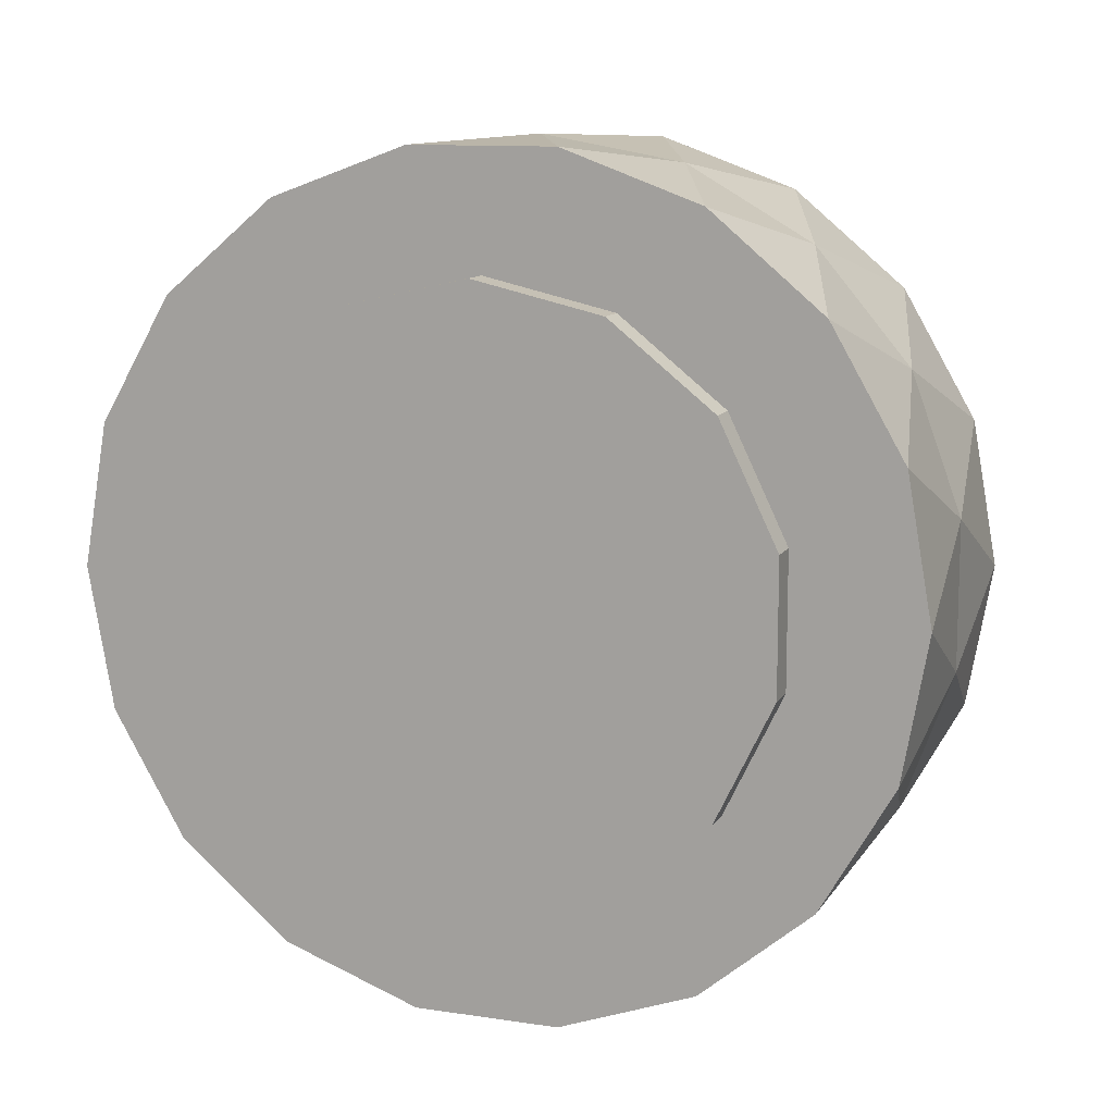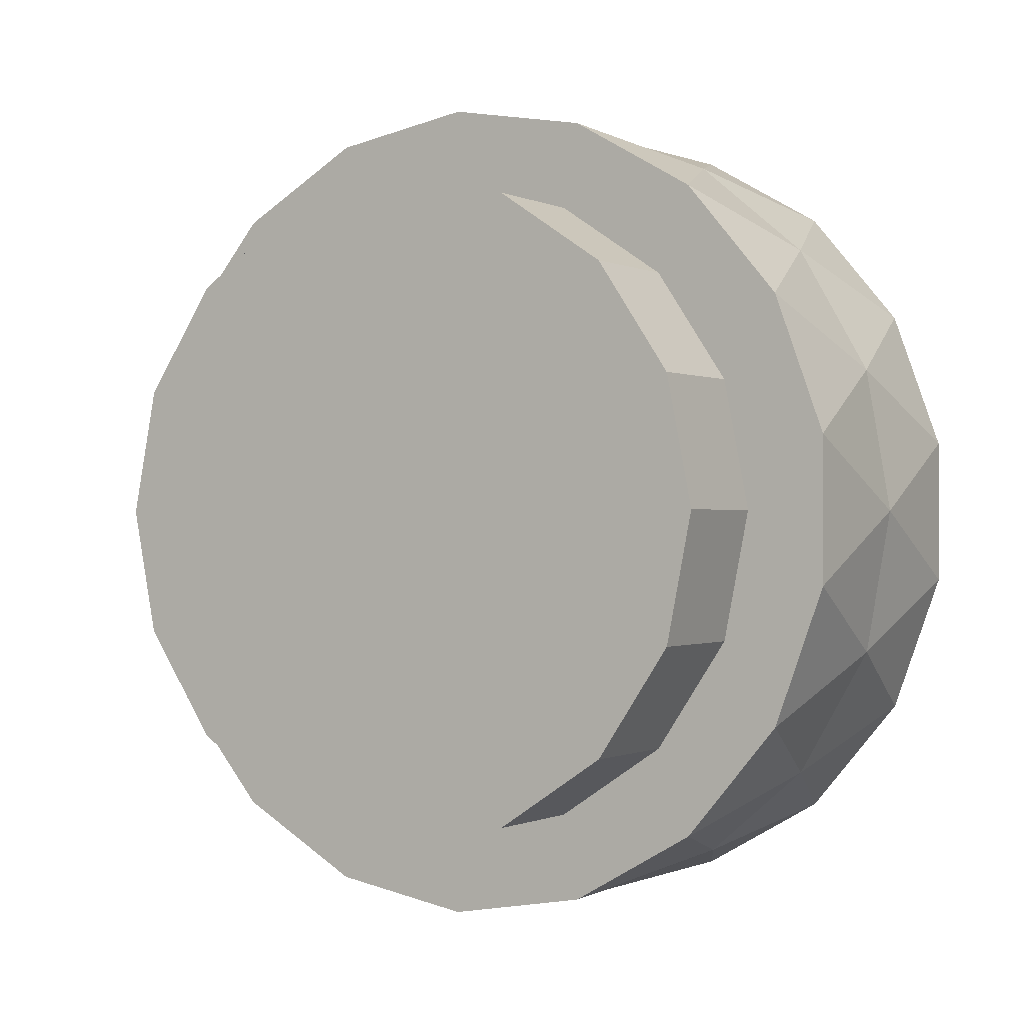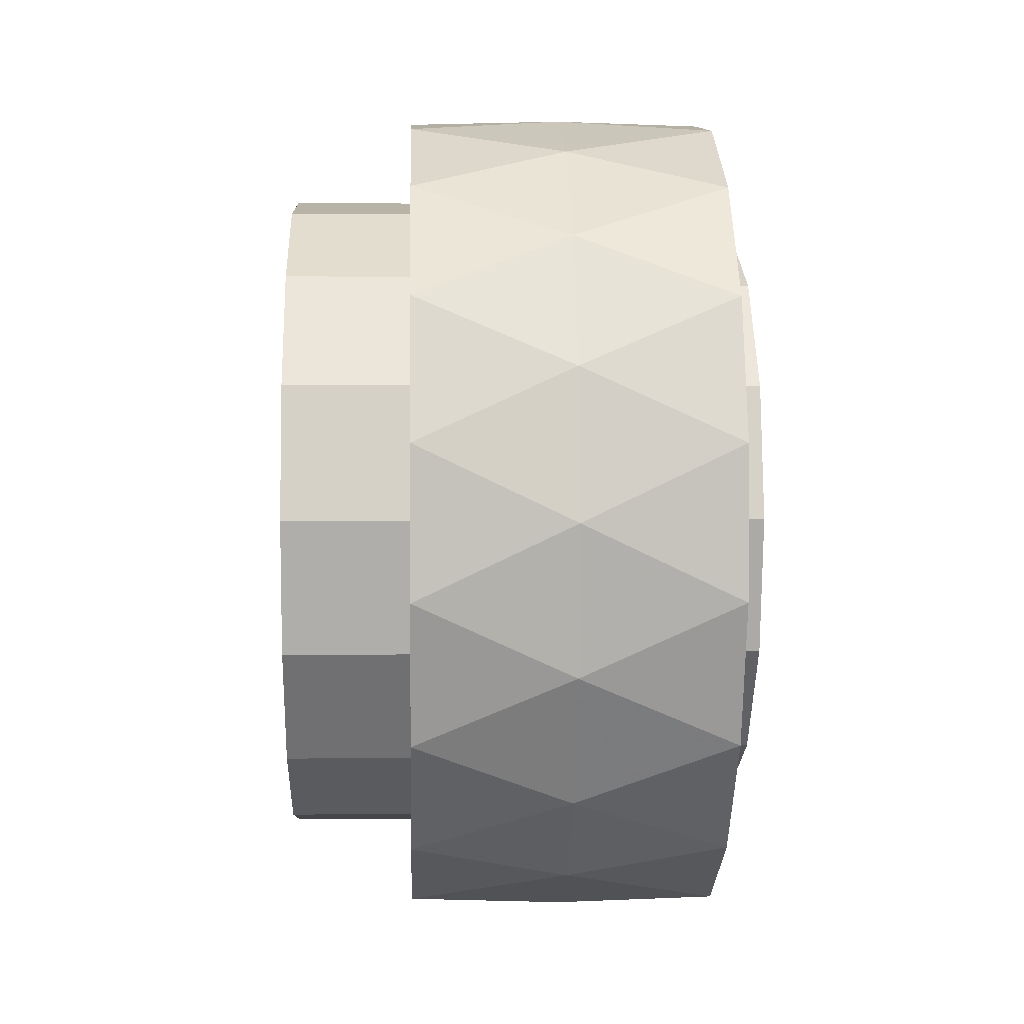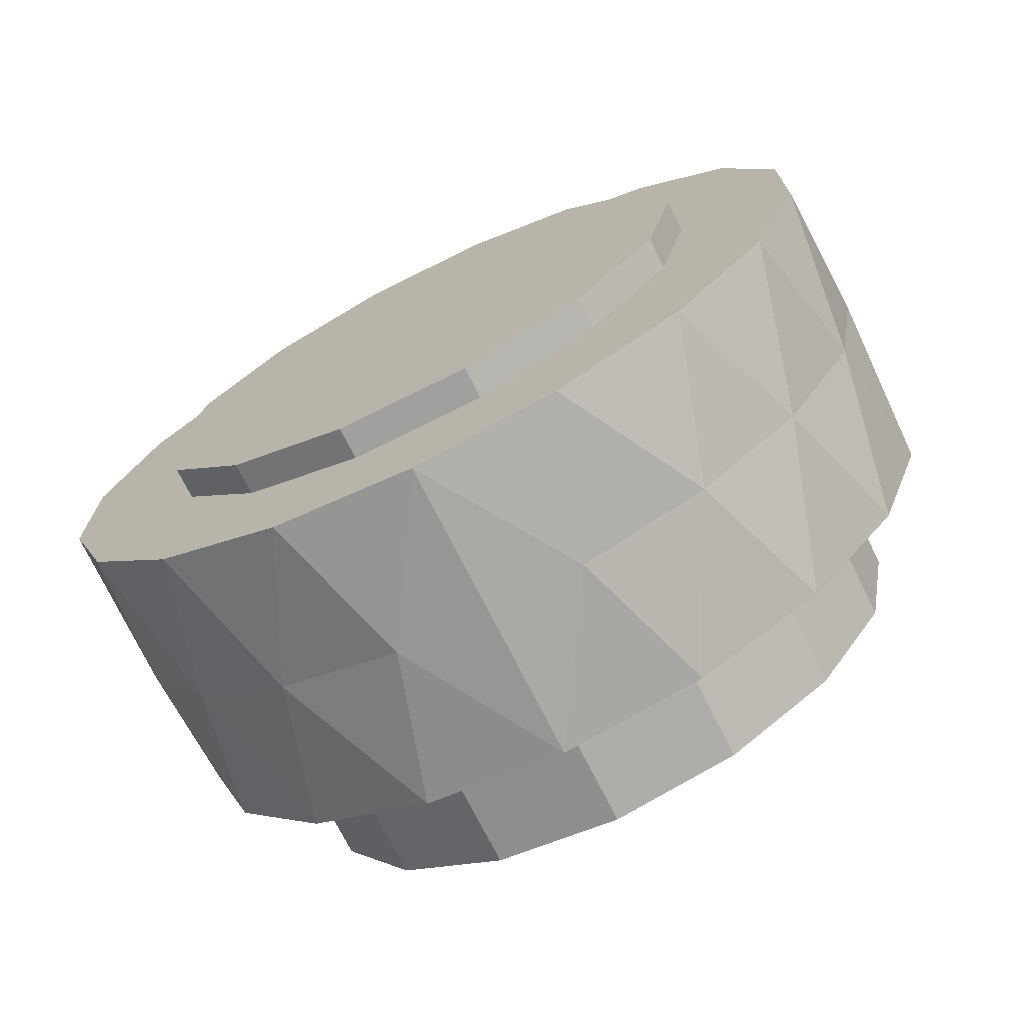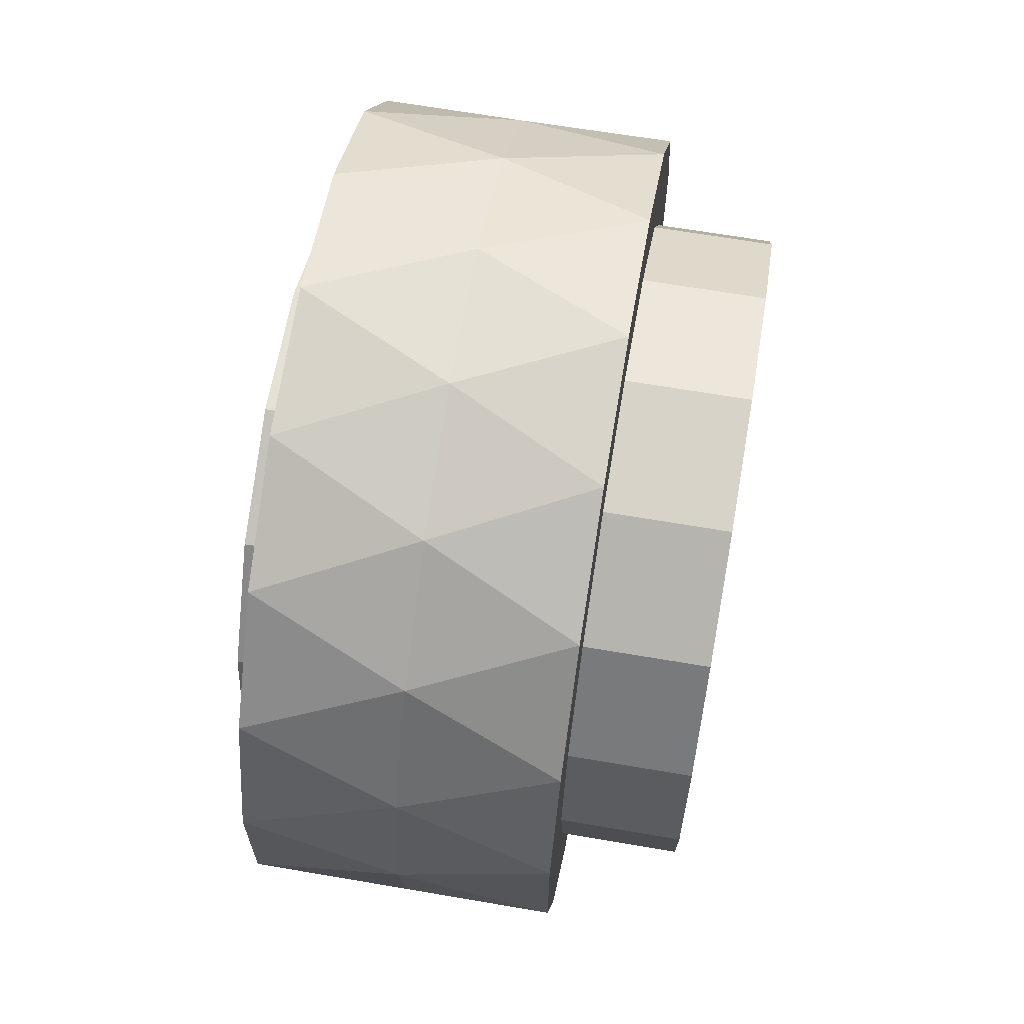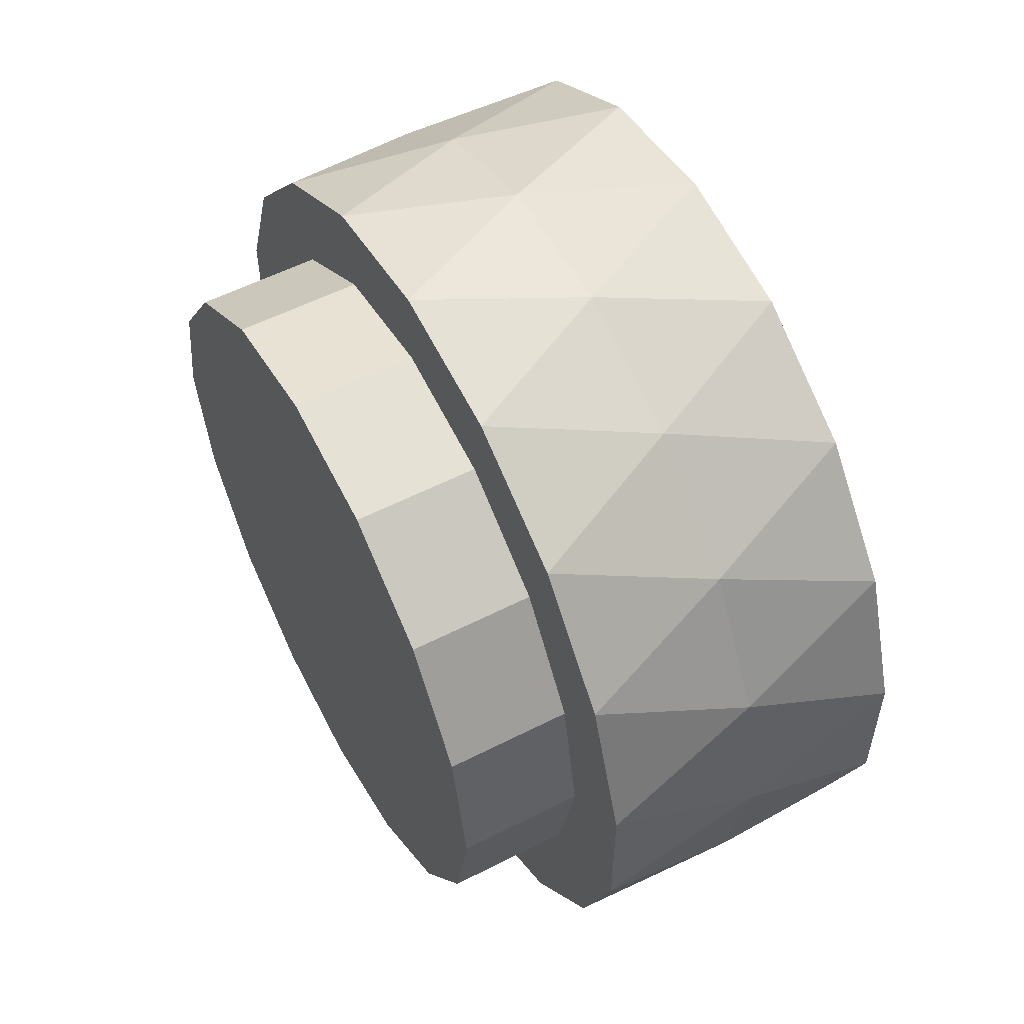
<metadata>
{"format":"obj","ext":"obj","renderer":"f3d","projection":"perspective","resolution":1024,"background":"white","views":[{"elev":11.5,"azim":110.0,"up":"+Z"},{"elev":-0.4,"azim":-58.7,"up":"+Y"},{"elev":1.4,"azim":-2.3,"up":"+Y"},{"elev":-71.9,"azim":116.5,"up":"+Y"},{"elev":64.9,"azim":-170.2,"up":"+Y"},{"elev":55.4,"azim":-28.3,"up":"+Y"}]}
</metadata>
<code>
v 0.032 0 -0.028
v 0.032 -0 0.028
v 0.029 -0 0.028
v 0.029 0 -0.028
v 0 0.0395 0
v 0 -0.0395 -0
v 0 0.0315 0
v 0 -0.0315 0
v 0.029 0.0395 0
v 0.029 -0.0395 -0
v -0.0115 0.0315 0
v -0.0115 -0.0315 0
v 0.032 0.01215 -0.02523
v 0.032 0.02189 -0.01746
v 0.032 0.0273 -0.006231
v 0.032 0.0273 0.006231
v 0.032 0.02189 0.01746
v 0.032 0.01215 0.02523
v 0.032 -0.01215 0.02523
v 0.032 -0.02189 0.01746
v 0.032 -0.0273 0.006231
v 0.032 -0.0273 -0.006231
v 0.032 -0.02189 -0.01746
v 0.032 -0.01215 -0.02523
v 0.029 -0.01215 -0.02523
v 0.029 -0.02189 -0.01746
v 0.029 -0.0273 -0.006231
v 0.029 -0.0273 0.006231
v 0.029 -0.02189 0.01746
v 0.029 -0.01215 0.02523
v 0.029 0.01215 0.02523
v 0.029 0.02189 0.01746
v 0.029 0.0273 0.006231
v 0.029 0.0273 -0.006231
v 0.029 0.02189 -0.01746
v 0.029 0.01215 -0.02523
v 0 0.03712 0.01351
v 0 0.03026 0.02539
v 0 0.01975 0.03421
v 0 0.006859 0.0389
v 0 -0.006859 0.0389
v 0 -0.01975 0.03421
v 0 -0.03026 0.02539
v 0 -0.03712 0.01351
v 0 -0.03712 -0.01351
v 0 -0.03026 -0.02539
v 0 -0.01975 -0.03421
v 0 -0.006859 -0.0389
v 0 0.006859 -0.0389
v 0 0.01975 -0.03421
v 0 0.03026 -0.02539
v 0 0.03712 -0.01351
v 0 0.0291 0.01205
v 0 0.02227 0.02227
v 0 0.01205 0.0291
v 0 0 0.0315
v 0 -0.01205 0.0291
v 0 -0.02227 0.02227
v 0 -0.0291 0.01205
v 0 -0.0291 -0.01205
v 0 -0.02227 -0.02227
v 0 -0.01205 -0.0291
v 0 -0 -0.0315
v 0 0.01205 -0.0291
v 0 0.02227 -0.02227
v 0 0.0291 -0.01205
v 0.029 0.03712 0.01351
v 0.029 0.03026 0.02539
v 0.029 0.01975 0.03421
v 0.029 0.006859 0.0389
v 0.029 -0.006859 0.0389
v 0.029 -0.01975 0.03421
v 0.029 -0.03026 0.02539
v 0.029 -0.03712 0.01351
v 0.029 -0.03712 -0.01351
v 0.029 -0.03026 -0.02539
v 0.029 -0.01975 -0.03421
v 0.029 -0.006859 -0.0389
v 0.029 0.006859 -0.0389
v 0.029 0.01975 -0.03421
v 0.029 0.03026 -0.02539
v 0.029 0.03712 -0.01351
v 0.01933 -0.0395 -0
v 0.009667 -0.0395 -0
v -0.0115 0.0291 -0.01205
v -0.0115 0.02227 -0.02227
v -0.0115 0.01205 -0.0291
v -0.0115 0 -0.0315
v -0.0115 -0.01205 -0.0291
v -0.0115 -0.02227 -0.02227
v -0.0115 -0.0291 -0.01205
v -0.0115 -0.0291 0.01205
v -0.0115 -0.02227 0.02227
v -0.0115 -0.01205 0.0291
v -0.0115 -0 0.0315
v -0.0115 0.01205 0.0291
v -0.0115 0.02227 0.02227
v -0.0115 0.0291 0.01205
v 0.032 -0.002553 -0.008448
v 0.032 -0.001113 -0.01921
v 0.032 -0.01268 -0.01295
v 0.032 -0.01108 -0.001121
v 0.032 0.008037 0.0132
v 0.032 -0.007632 0.01292
v 0.032 0.008555 -0.01544
v 0.032 0.01649 0.004407
v 0.032 -0.01904 0.005851
v 0.032 0.0124 -0.006839
v 0.032 0.002714 0.002135
v 0.0145 -0.03847 -0.008977
v 0.0145 -0.03847 0.008977
v 0.0145 -0.02539 -0.03026
v 0.01452 -0.0336 -0.02076
v 0.0145 -0.02539 0.03026
v 0.01452 -0.0336 0.02076
v 0.0145 -0.01351 -0.03712
v 0.0145 0 -0.0395
v 0.0145 0.01351 -0.03712
v 0.0145 0.02539 -0.03026
v 0.0145 0.03421 -0.01975
v 0.0145 0.0389 -0.006859
v 0.0145 -0.01351 0.03712
v 0.0145 -0 0.0395
v 0.0145 0.01351 0.03712
v 0.0145 0.02539 0.03026
v 0.0145 0.03421 0.01975
v 0.0145 0.0389 0.006859
v -0.0115 0.008974 0.005068
v -0.0115 0.007204 0.017
v -0.0115 0.0168 0.01451
v -0.0115 -0.001363 0.02236
v -0.0115 -0.001712 0.01058
v -0.0115 0.02122 0.001563
v -0.0115 0.01184 -0.0102
v -0.0115 -0.004649 -0.018
v -0.0115 -0.01552 0.004697
v -0.0115 -0.01653 -0.007642
v -0.0115 -0.002347 -0.003513
v -0.0115 0.008304 -0.02222
v -0.0115 -0.01367 0.01684
v 0.01511 0.01268 0.007206
v 0.007481 0.01187 0.01593
v 0.01861 0.02782 0.0132
v 0.008152 0.02006 0.006448
v 0.0103 0.003654 0.009947
v 0.01789 0.01569 0.01637
v 0.01646 0.004998 0.025
v -0.001305 0.005341 0.01631
v 0.01333 0.005741 -0.02988
v -0.001481 -0.004854 -0.01014
v 0.00552 -0.008352 0.001973
v -0.0004158 -0.01528 -0.009595
v 0.009282 -0.01009 -0.009656
v -0.003645 0.001767 -0.02108
v -0.00224 -0.01207 -0.01864
v -0.002851 0.01329 0.01044
v -0.001329 0.01547 -0.00144
v 0.02229 0.009445 -0.001484
v 0.01043 0.01167 -0.003004
v 0.01976 0.0235 -0.001889
v 0.01956 -0.0239 -0.0005111
v 0.008868 0.0241 -0.006232
v 0.02068 0.005049 -0.01074
v 0.01938 0.001059 -0.02102
v 0.003212 0.01661 -0.01084
v 0.01556 0.02125 -0.01446
v 0.008901 0.01273 -0.01832
v 0.009282 -0.02128 -0.01633
v 0.0203 0.01251 -0.01829
v 0.01513 -4.724e-05 -0.001176
v -0.00186 0.001802 0.0003002
v -0.003464 -0.0209 -0.001868
v 0.001832 -0.00672 0.01557
v 0.01141 -0.005253 0.03112
v 0.008854 -0.02052 -0.003169
v 0.01827 -0.0278 -0.01344
v 0.009036 -0.002483 -0.02339
v 0.01065 -0.02706 0.008295
v 0.01957 -0.01891 0.008378
v 0.01538 -0.01482 -0.02225
v 0.01961 -0.007776 -0.02898
v 0.008421 0.003414 -0.01261
v 0.02317 -0.006067 -0.01302
v 0.009475 0.01592 -0.0287
v 0.02062 -0.01153 -0.002694
v 0.01428 -0.02367 0.01801
v 0.00853 -0.01677 0.01266
v 0.01937 -0.008354 0.02455
v 0.02034 -0.002041 0.01675
v 0.02264 -0.0009861 0.004287
v -0.004474 -0.01037 -0.00161
v -0.002238 -0.01358 0.009043
v 0.0106 -0.01564 0.02414
v -0.003525 0.01379 -0.01825
v 0.0138 -0.007188 0.009235
f 31 3 2
f 31 2 18
f 32 31 18
f 17 32 18
f 16 32 17
f 33 32 16
f 34 33 16
f 34 16 15
f 14 34 15
f 35 34 14
f 36 35 14
f 13 36 14
f 1 4 36
f 1 36 13
f 24 4 1
f 25 4 24
f 26 25 24
f 26 24 23
f 2 30 19
f 2 3 30
f 19 29 20
f 19 30 29
f 20 29 21
f 29 28 21
f 28 22 21
f 28 27 22
f 22 27 23
f 27 26 23
f 99 101 100
f 102 101 99
f 100 101 24
f 2 104 103
f 100 105 99
f 19 104 2
f 106 16 17
f 103 18 2
f 20 107 104
f 102 104 107
f 20 104 19
f 15 106 108
f 15 16 106
f 105 108 99
f 108 109 99
f 103 106 17
f 18 103 17
f 104 109 103
f 15 108 14
f 20 21 107
f 24 101 23
f 103 109 106
f 101 22 23
f 22 101 102
f 99 109 102
f 109 108 106
f 14 108 105
f 100 13 105
f 14 105 13
f 100 24 1
f 109 104 102
f 13 100 1
f 22 107 21
f 107 22 102
f 63 49 48
f 62 48 47
f 62 63 48
f 64 49 63
f 64 50 49
f 65 50 64
f 65 51 50
f 61 47 46
f 61 62 47
f 60 46 45
f 60 61 46
f 66 51 65
f 40 39 55
f 40 55 56
f 40 56 41
f 41 56 57
f 41 57 42
f 39 38 54
f 39 54 55
f 42 57 58
f 42 58 43
f 66 52 51
f 7 52 66
f 5 52 7
f 8 45 6
f 8 60 45
f 37 7 53
f 38 37 53
f 38 53 54
f 43 58 59
f 43 59 44
f 37 5 7
f 44 59 8
f 44 8 6
f 75 10 110
f 10 83 110
f 83 10 111
f 10 74 111
f 112 76 113
f 46 112 113
f 114 43 115
f 73 114 115
f 110 84 6
f 110 83 84
f 45 110 6
f 84 111 6
f 111 44 6
f 83 111 84
f 116 77 112
f 47 116 112
f 117 78 116
f 48 117 116
f 118 79 117
f 49 118 117
f 119 80 118
f 50 119 118
f 110 45 113
f 75 110 113
f 120 81 119
f 51 120 119
f 121 82 120
f 52 121 120
f 122 42 114
f 72 122 114
f 123 41 122
f 71 123 122
f 124 40 123
f 70 124 123
f 125 39 124
f 69 125 124
f 126 38 125
f 68 126 125
f 127 37 126
f 67 127 126
f 5 127 121
f 127 9 121
f 9 127 67
f 37 127 5
f 67 126 68
f 38 126 37
f 39 125 38
f 68 125 69
f 40 124 39
f 69 124 70
f 41 123 40
f 70 123 71
f 111 74 115
f 44 111 115
f 42 122 41
f 71 122 72
f 43 114 42
f 72 114 73
f 44 115 43
f 73 115 74
f 82 121 9
f 5 121 52
f 52 120 51
f 81 120 82
f 51 119 50
f 80 119 81
f 118 49 50
f 118 80 79
f 117 48 49
f 117 79 78
f 116 47 48
f 116 78 77
f 112 46 47
f 112 77 76
f 113 45 46
f 113 76 75
f 4 78 79
f 25 77 78
f 25 78 4
f 36 4 79
f 36 79 80
f 26 76 77
f 26 77 25
f 35 36 80
f 35 80 81
f 75 76 26
f 82 35 81
f 27 75 26
f 71 3 70
f 71 30 3
f 71 72 30
f 70 31 69
f 70 3 31
f 69 32 68
f 69 31 32
f 72 29 30
f 72 73 29
f 34 35 82
f 68 32 67
f 73 74 29
f 10 75 27
f 9 34 82
f 33 34 9
f 32 33 67
f 28 10 27
f 67 33 9
f 74 10 28
f 29 74 28
f 60 8 12
f 60 12 91
f 61 60 91
f 61 91 90
f 7 66 85
f 7 85 11
f 98 97 54
f 98 54 53
f 64 63 88
f 64 88 87
f 96 55 97
f 97 55 54
f 66 65 86
f 85 66 86
f 94 57 95
f 95 57 56
f 53 7 11
f 53 11 98
f 93 92 59
f 93 59 58
f 8 59 12
f 12 59 92
f 64 87 65
f 65 87 86
f 93 58 94
f 58 57 94
f 62 89 63
f 63 89 88
f 56 96 95
f 56 55 96
f 61 90 62
f 62 90 89
f 128 129 130
f 131 94 95
f 128 132 129
f 131 129 132
f 96 129 131
f 129 96 130
f 97 130 96
f 133 134 128
f 90 135 89
f 12 136 137
f 136 12 92
f 128 134 138
f 88 89 135
f 90 137 135
f 91 137 90
f 91 12 137
f 137 136 138
f 88 139 87
f 139 88 135
f 131 95 96
f 97 98 130
f 130 133 128
f 139 86 87
f 131 140 94
f 140 131 132
f 93 94 140
f 134 135 138
f 136 132 138
f 98 133 130
f 138 132 128
f 85 134 133
f 92 93 140
f 132 136 140
f 140 136 92
f 138 135 137
f 85 86 134
f 98 11 133
f 139 134 86
f 85 133 11
f 135 134 139

</code>
